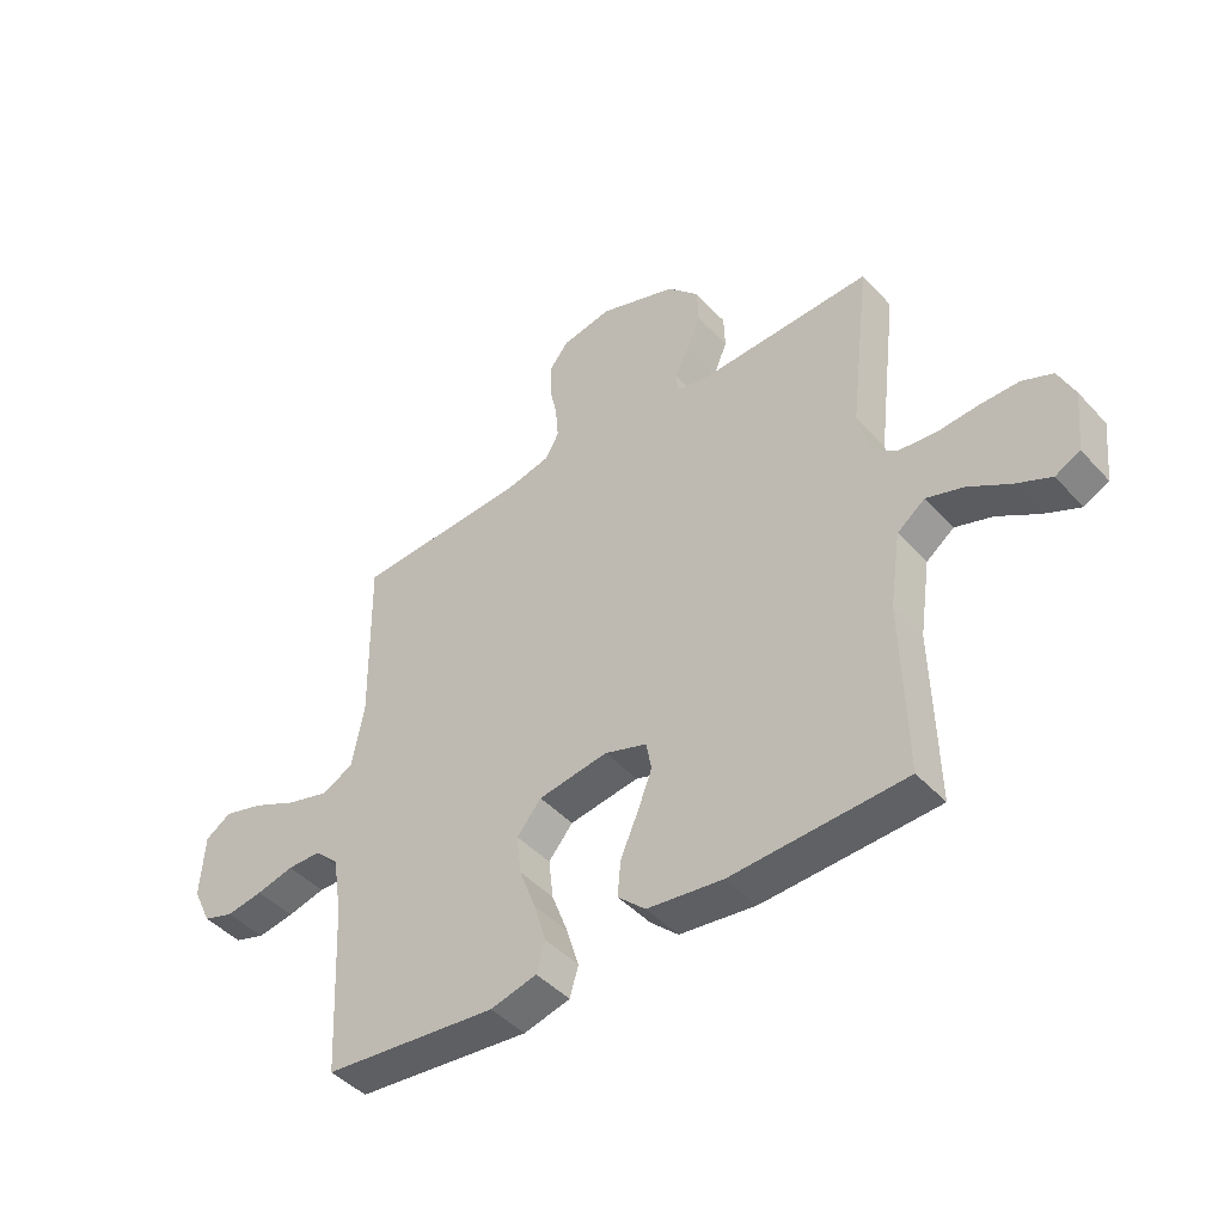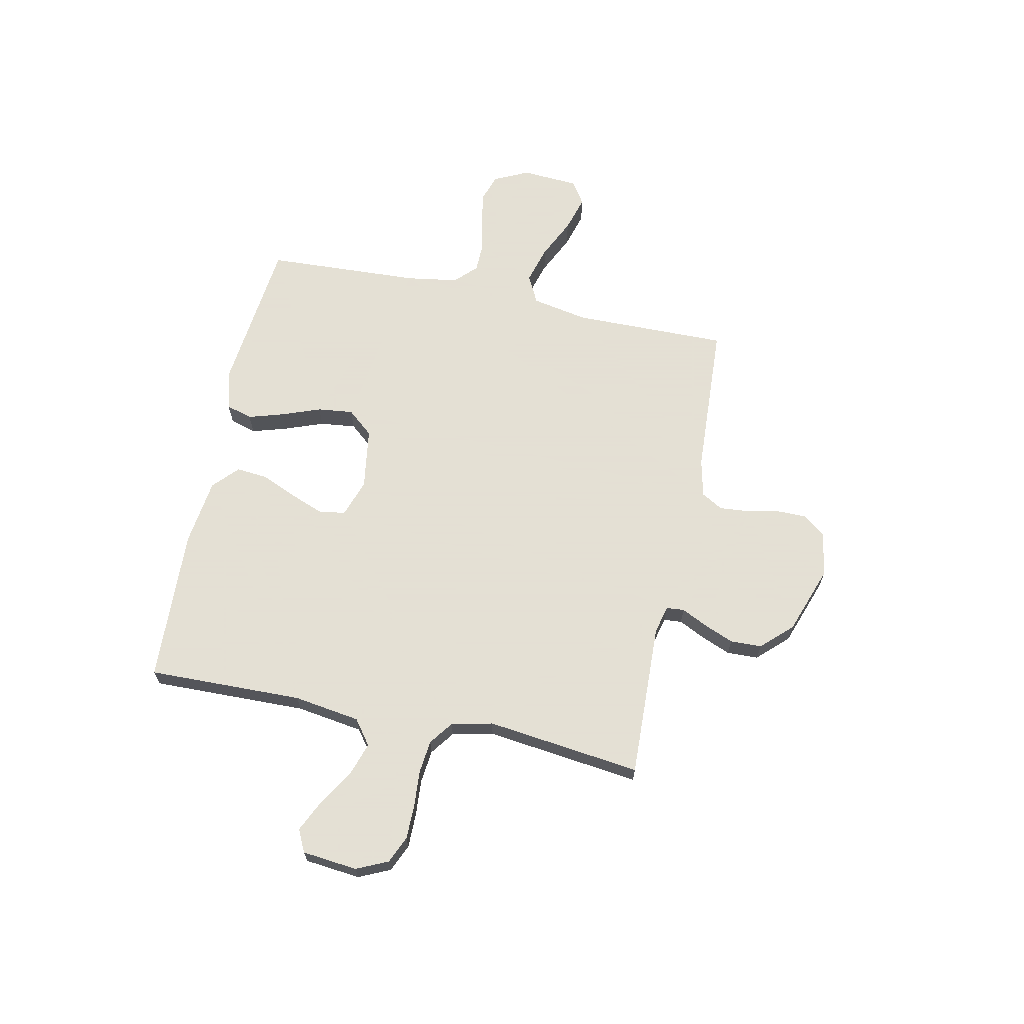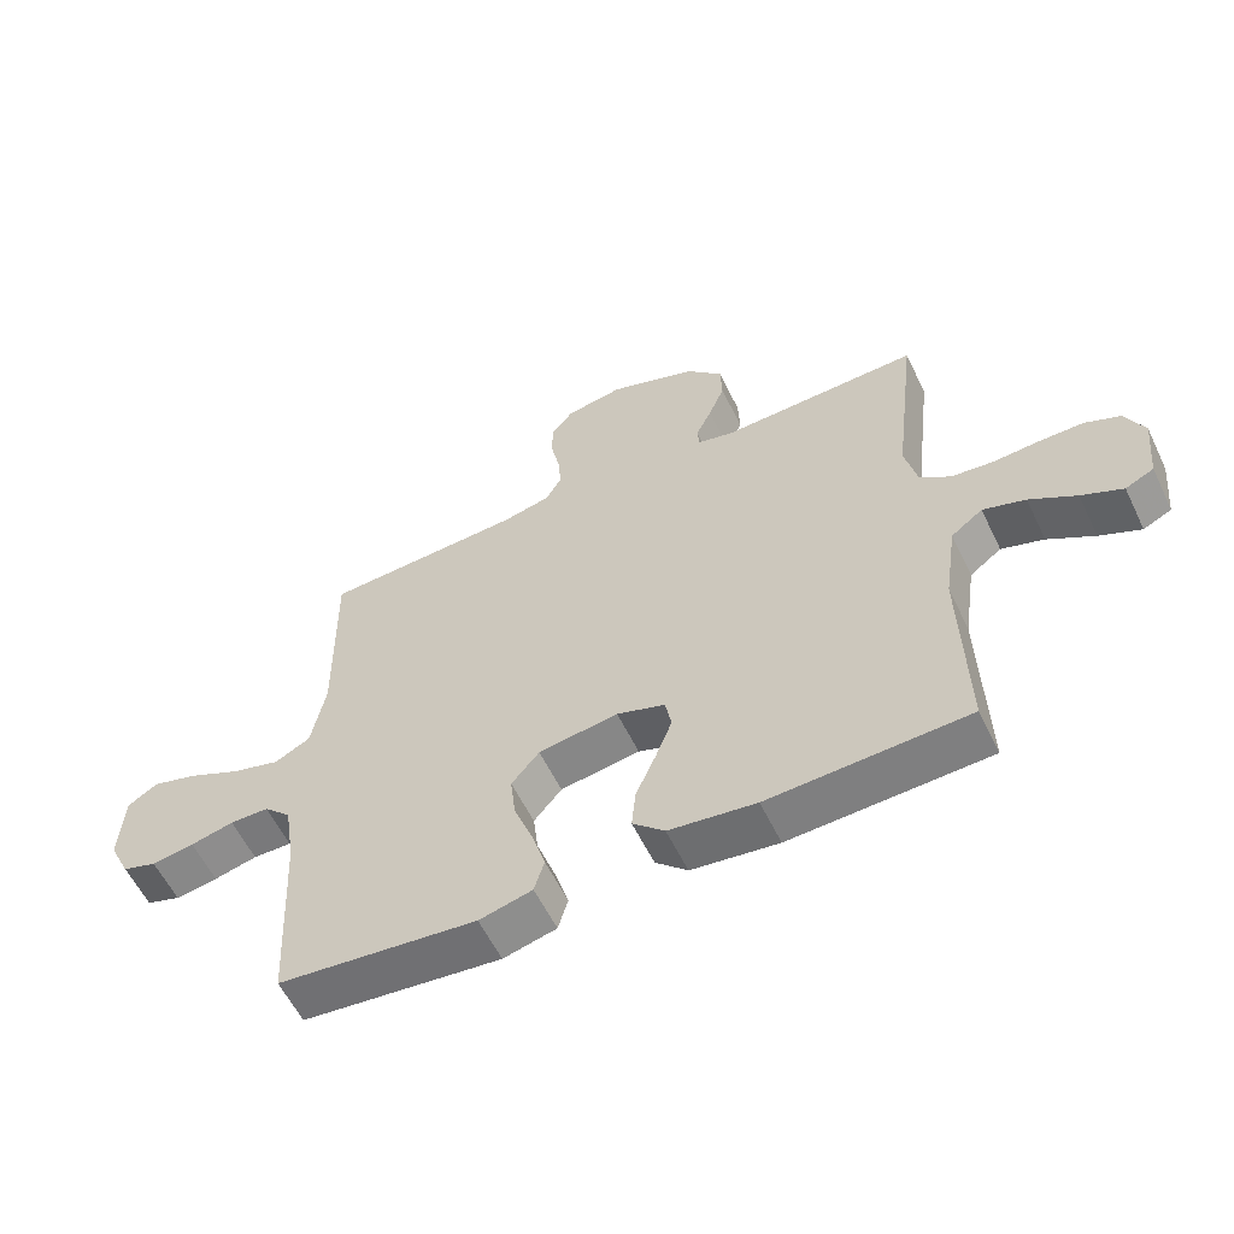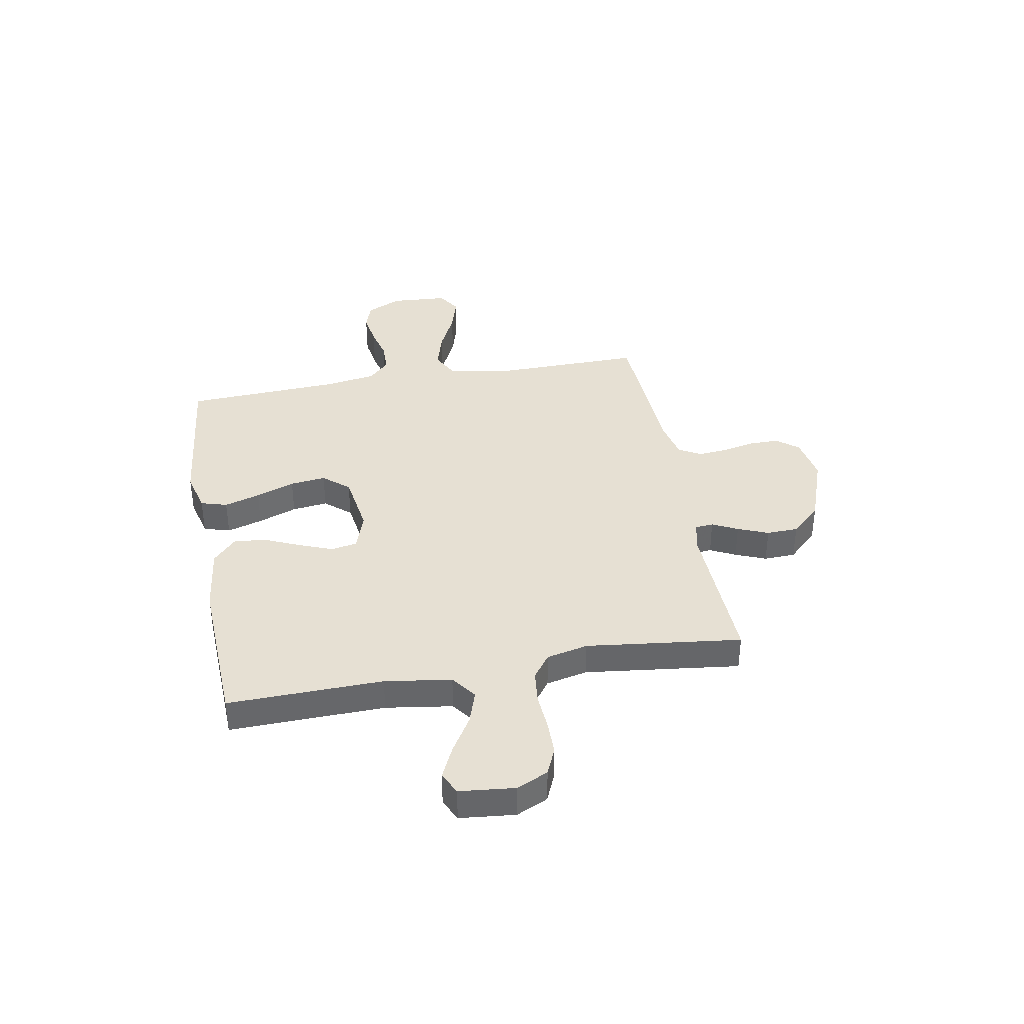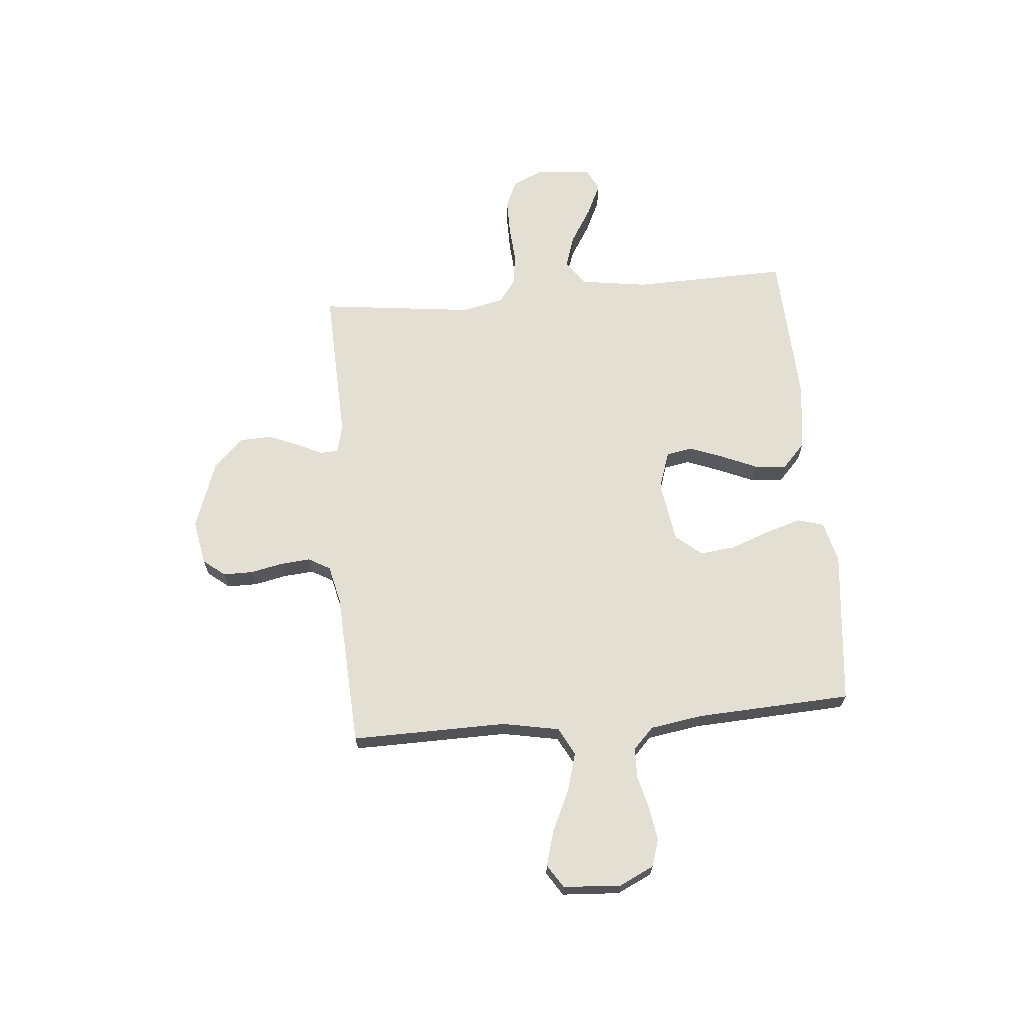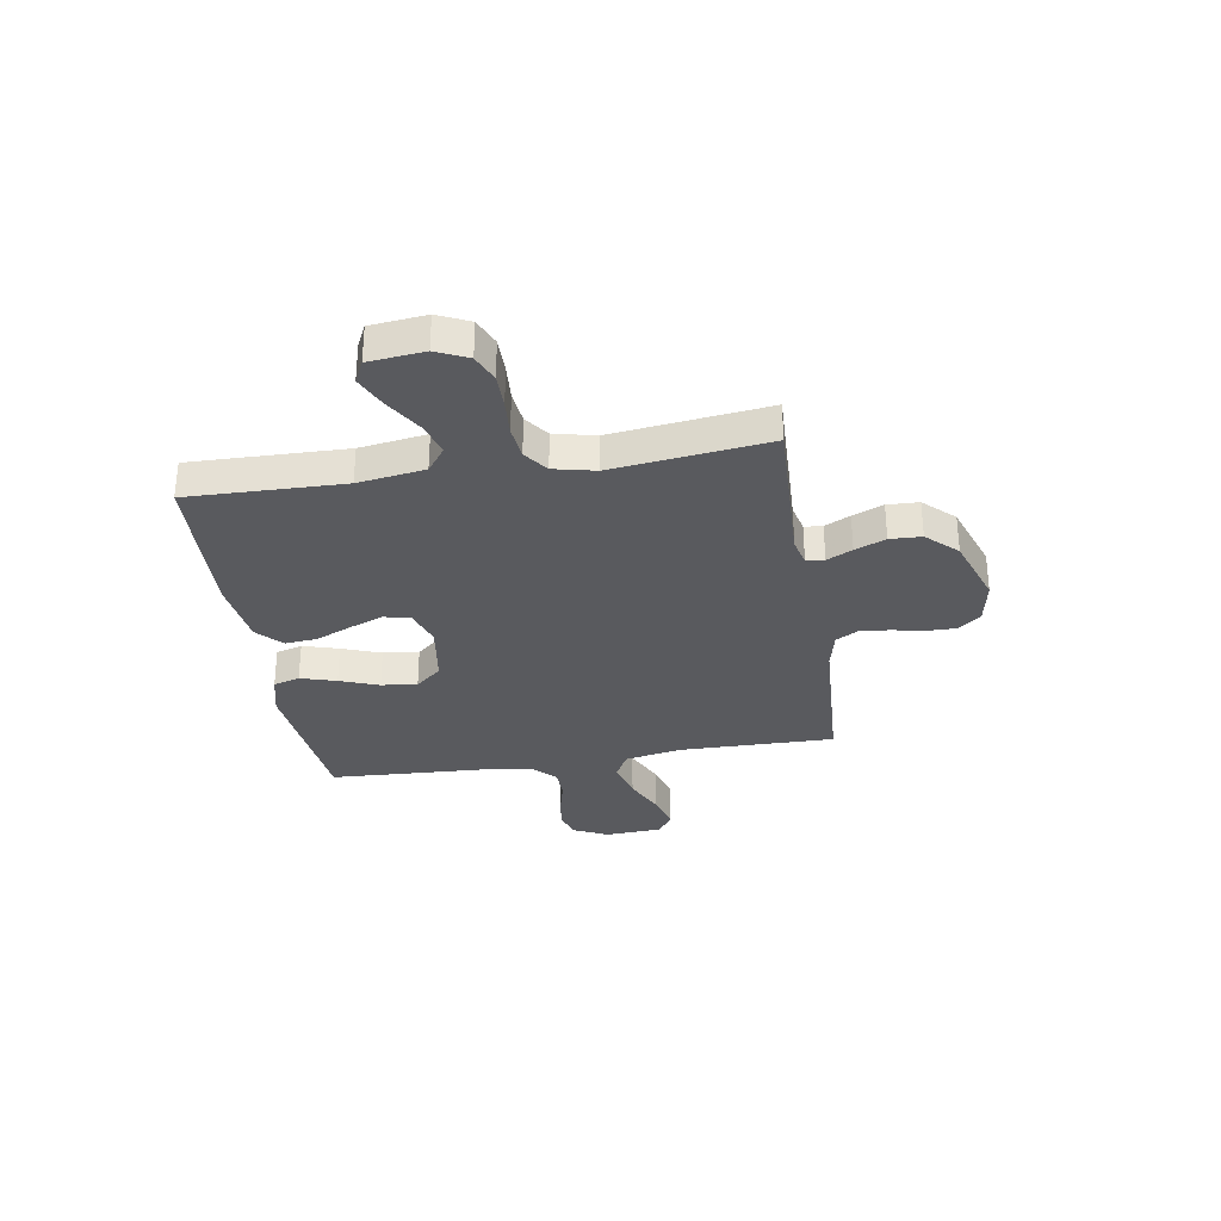
<metadata>
{"format":"obj","ext":"obj","renderer":"f3d","projection":"perspective","resolution":1024,"background":"white","views":[{"elev":-45.0,"azim":-140.7,"up":"+Z"},{"elev":66.2,"azim":-78.1,"up":"+Y"},{"elev":-58.4,"azim":-154.3,"up":"+Z"},{"elev":38.4,"azim":-100.2,"up":"+Y"},{"elev":66.7,"azim":84.9,"up":"+Y"},{"elev":-31.7,"azim":-80.8,"up":"+Y"}]}
</metadata>
<code>
v 0.5 0.07 -0.5
v 0.2 0.07 -0.532
v 0.12 0.07 -0.512
v 0.105 0.07 -0.461
v 0.126 0.07 -0.392
v 0.154 0.07 -0.317
v 0.162 0.07 -0.248
v 0.12 0.07 -0.198
v 0 0.07 -0.18
v -0.073 0.07 -0.205
v -0.082 0.07 -0.255
v -0.057 0.07 -0.32
v -0.027 0.07 -0.389
v -0.021 0.07 -0.451
v -0.069 0.07 -0.496
v -0.2 0.07 -0.513
v -0.5 0.07 -0.5
v -0.493 0.07 -0.2
v -0.512 0.07 -0.071
v -0.56 0.07 -0.035
v -0.624 0.07 -0.056
v -0.694 0.07 -0.099
v -0.756 0.07 -0.128
v -0.799 0.07 -0.107
v -0.81 0.07 0
v -0.782 0.07 0.061
v -0.729 0.07 0.084
v -0.662 0.07 0.084
v -0.592 0.07 0.079
v -0.528 0.07 0.086
v -0.482 0.07 0.12
v -0.464 0.07 0.2
v -0.5 0.07 0.5
v -0.2 0.07 0.489
v -0.145 0.07 0.502
v -0.142 0.07 0.537
v -0.166 0.07 0.586
v -0.19 0.07 0.645
v -0.188 0.07 0.706
v -0.133 0.07 0.764
v 0 0.07 0.811
v 0.087 0.07 0.795
v 0.12 0.07 0.753
v 0.12 0.07 0.695
v 0.107 0.07 0.633
v 0.102 0.07 0.575
v 0.126 0.07 0.533
v 0.2 0.07 0.516
v 0.5 0.07 0.5
v 0.496 0.07 0.2
v 0.517 0.07 0.09
v 0.571 0.07 0.062
v 0.645 0.07 0.083
v 0.723 0.07 0.12
v 0.792 0.07 0.14
v 0.837 0.07 0.111
v 0.844 0.07 0
v 0.812 0.07 -0.067
v 0.76 0.07 -0.084
v 0.696 0.07 -0.074
v 0.631 0.07 -0.058
v 0.572 0.07 -0.059
v 0.531 0.07 -0.099
v 0.515 0.07 -0.2
v 0.5 0 -0.5
v 0.2 0 -0.532
v 0.12 0 -0.512
v 0.105 0 -0.461
v 0.126 0 -0.392
v 0.154 0 -0.317
v 0.162 0 -0.248
v 0.12 0 -0.198
v 0 0 -0.18
v -0.073 0 -0.205
v -0.082 0 -0.255
v -0.057 0 -0.32
v -0.027 0 -0.389
v -0.021 0 -0.451
v -0.069 0 -0.496
v -0.2 0 -0.513
v -0.5 0 -0.5
v -0.493 0 -0.2
v -0.512 0 -0.071
v -0.56 0 -0.035
v -0.624 0 -0.056
v -0.694 0 -0.099
v -0.756 0 -0.128
v -0.799 0 -0.107
v -0.81 0 0
v -0.782 0 0.061
v -0.729 0 0.084
v -0.662 0 0.084
v -0.592 0 0.079
v -0.528 0 0.086
v -0.482 0 0.12
v -0.464 0 0.2
v -0.5 0 0.5
v -0.2 0 0.489
v -0.145 0 0.502
v -0.142 0 0.537
v -0.166 0 0.586
v -0.19 0 0.645
v -0.188 0 0.706
v -0.133 0 0.764
v 0 0 0.811
v 0.087 0 0.795
v 0.12 0 0.753
v 0.12 0 0.695
v 0.107 0 0.633
v 0.102 0 0.575
v 0.126 0 0.533
v 0.2 0 0.516
v 0.5 0 0.5
v 0.496 0 0.2
v 0.517 0 0.09
v 0.571 0 0.062
v 0.645 0 0.083
v 0.723 0 0.12
v 0.792 0 0.14
v 0.837 0 0.111
v 0.844 0 0
v 0.812 0 -0.067
v 0.76 0 -0.084
v 0.696 0 -0.074
v 0.631 0 -0.058
v 0.572 0 -0.059
v 0.531 0 -0.099
v 0.515 0 -0.2
f 59 60 61
f 58 59 61
f 57 58 61
f 56 57 61
f 55 56 61
f 54 55 61
f 53 54 61
f 52 53 61 62
f 51 52 62 63
f 48 49 50
f 51 63 64
f 50 51 64
f 48 50 64
f 47 48 64
f 43 44 45
f 42 43 45
f 41 42 45
f 40 41 45
f 39 40 45
f 38 39 45
f 37 38 45
f 36 37 45
f 35 36 45 46
f 32 33 34
f 31 32 34 35
f 27 28 29
f 26 27 29
f 25 26 29
f 24 25 29
f 23 24 29
f 22 23 29
f 21 22 29
f 20 21 29 30
f 19 20 30 31
f 16 17 18
f 15 16 18
f 14 15 18
f 13 14 18
f 12 13 18
f 18 19 31
f 12 18 31
f 11 12 31
f 4 5 6
f 3 4 6
f 2 3 6
f 1 2 6
f 64 1 6
f 64 6 7
f 47 64 7 8
f 46 47 8 9
f 35 46 9 10
f 10 11 31 35
f 125 124 123
f 125 123 122
f 125 122 121
f 125 121 120
f 125 120 119
f 125 119 118
f 125 118 117
f 126 125 117 116
f 127 126 116 115
f 114 113 112
f 128 127 115
f 128 115 114
f 128 114 112
f 128 112 111
f 109 108 107
f 109 107 106
f 109 106 105
f 109 105 104
f 109 104 103
f 109 103 102
f 109 102 101
f 109 101 100
f 110 109 100 99
f 98 97 96
f 99 98 96 95
f 93 92 91
f 93 91 90
f 93 90 89
f 93 89 88
f 93 88 87
f 93 87 86
f 93 86 85
f 94 93 85 84
f 95 94 84 83
f 82 81 80
f 82 80 79
f 82 79 78
f 82 78 77
f 82 77 76
f 95 83 82
f 95 82 76
f 95 76 75
f 70 69 68
f 70 68 67
f 70 67 66
f 70 66 65
f 70 65 128
f 71 70 128
f 72 71 128 111
f 73 72 111 110
f 74 73 110 99
f 99 95 75 74
f 1 65 66 2
f 2 66 67 3
f 3 67 68 4
f 4 68 69 5
f 5 69 70 6
f 6 70 71 7
f 7 71 72 8
f 8 72 73 9
f 9 73 74 10
f 10 74 75 11
f 11 75 76 12
f 12 76 77 13
f 13 77 78 14
f 14 78 79 15
f 15 79 80 16
f 16 80 81 17
f 17 81 82 18
f 18 82 83 19
f 19 83 84 20
f 20 84 85 21
f 21 85 86 22
f 22 86 87 23
f 23 87 88 24
f 24 88 89 25
f 25 89 90 26
f 26 90 91 27
f 27 91 92 28
f 28 92 93 29
f 29 93 94 30
f 30 94 95 31
f 31 95 96 32
f 32 96 97 33
f 33 97 98 34
f 34 98 99 35
f 35 99 100 36
f 36 100 101 37
f 37 101 102 38
f 38 102 103 39
f 39 103 104 40
f 40 104 105 41
f 41 105 106 42
f 42 106 107 43
f 43 107 108 44
f 44 108 109 45
f 45 109 110 46
f 46 110 111 47
f 47 111 112 48
f 48 112 113 49
f 49 113 114 50
f 50 114 115 51
f 51 115 116 52
f 52 116 117 53
f 53 117 118 54
f 54 118 119 55
f 55 119 120 56
f 56 120 121 57
f 57 121 122 58
f 58 122 123 59
f 59 123 124 60
f 60 124 125 61
f 61 125 126 62
f 62 126 127 63
f 63 127 128 64
f 64 128 65 1

</code>
